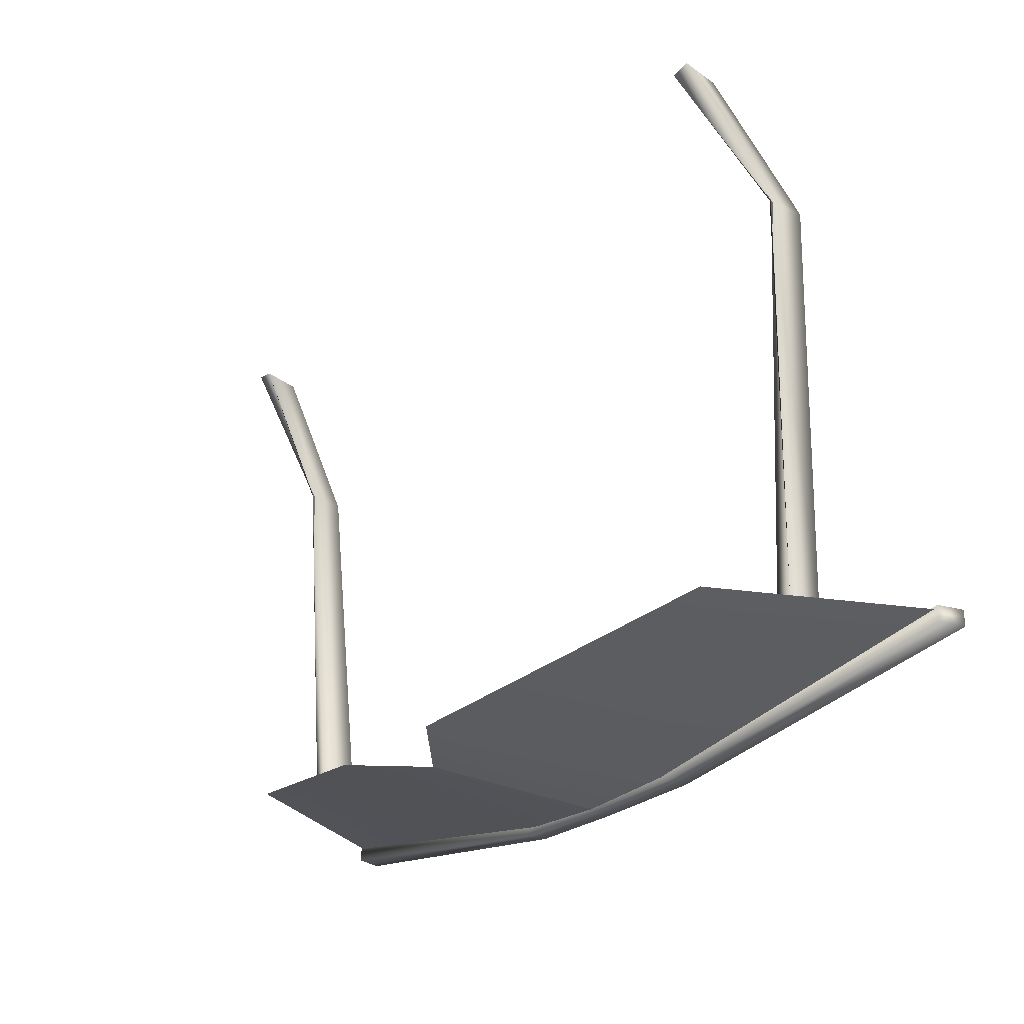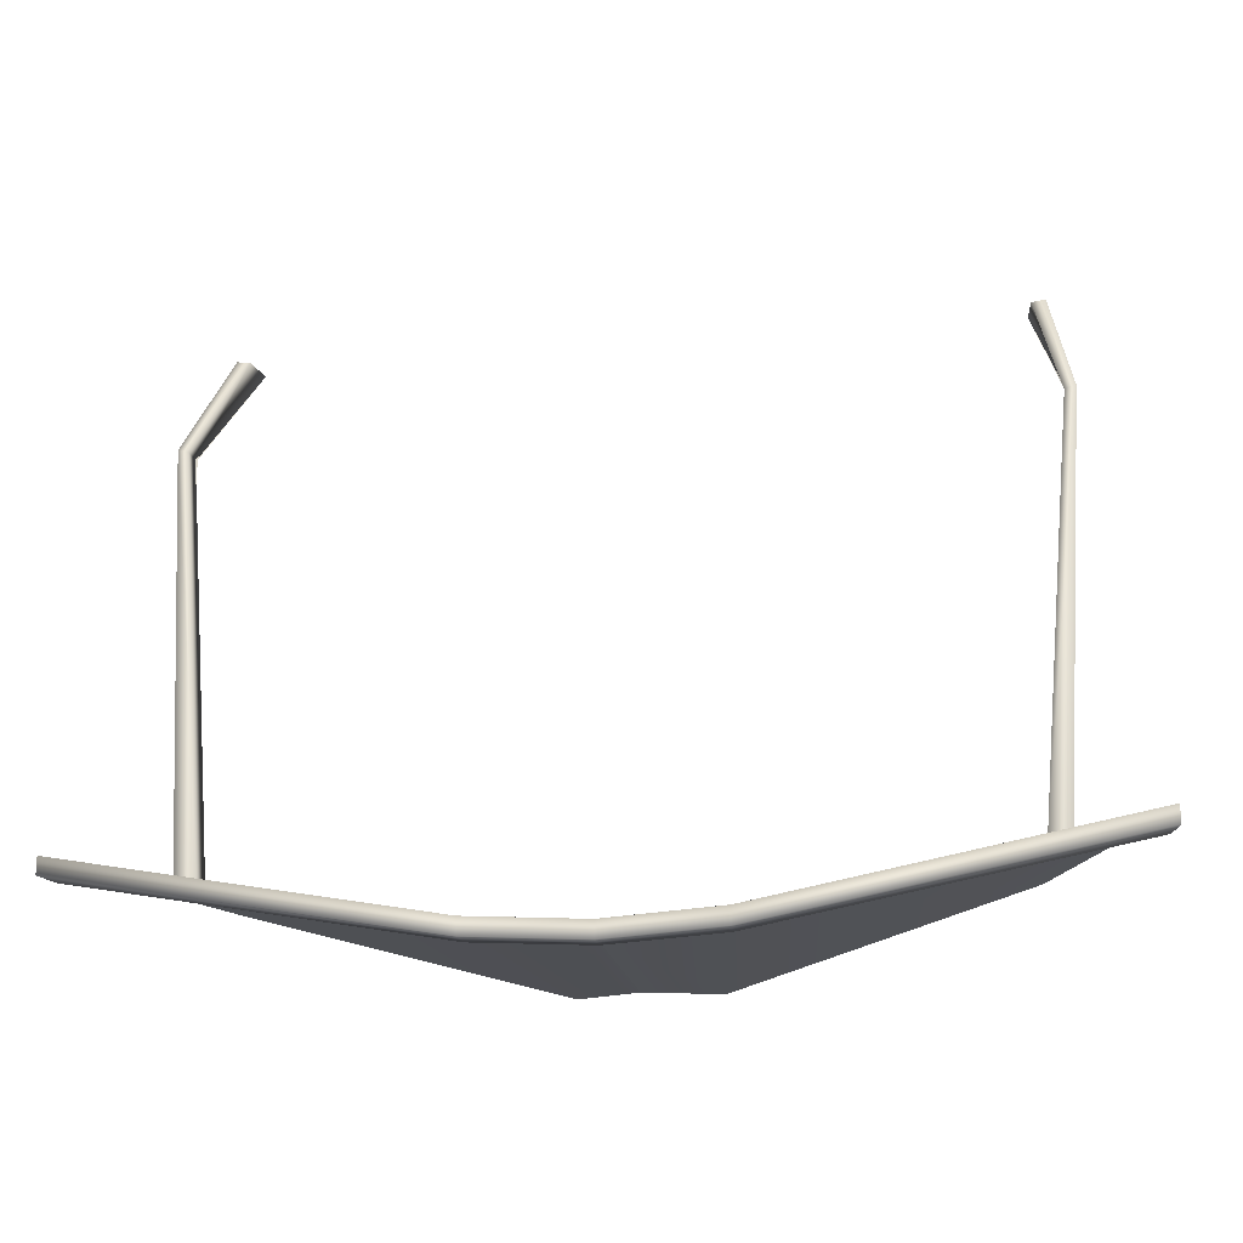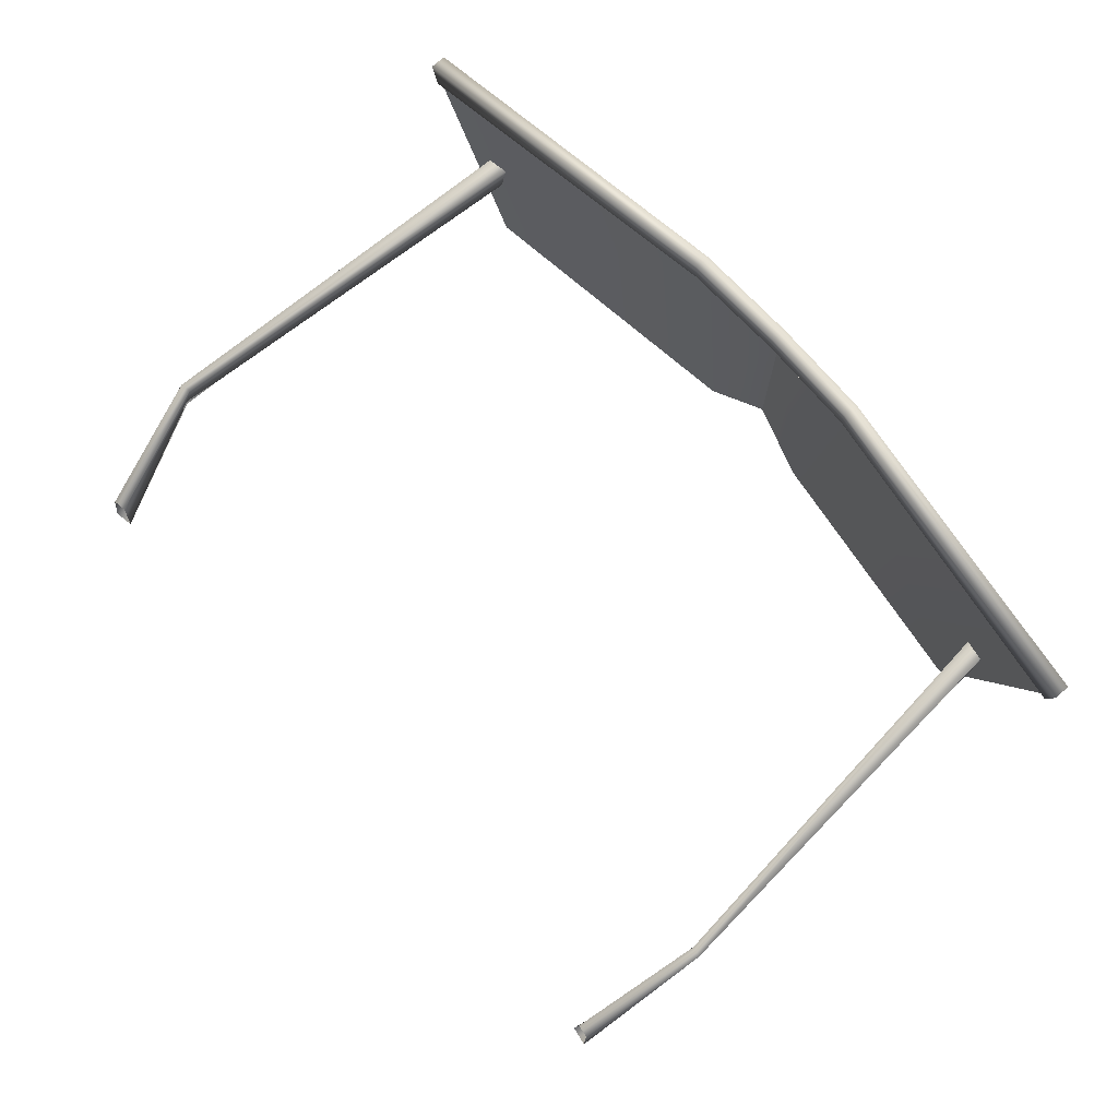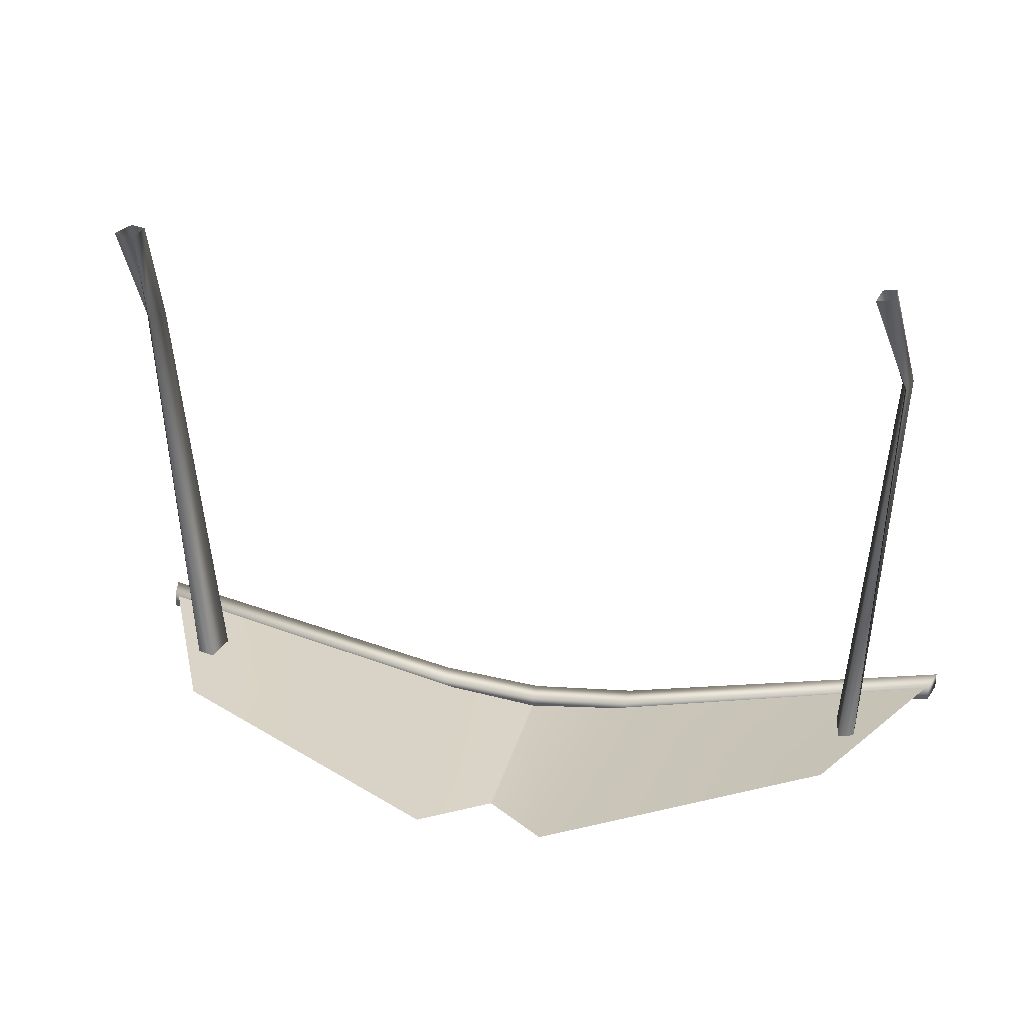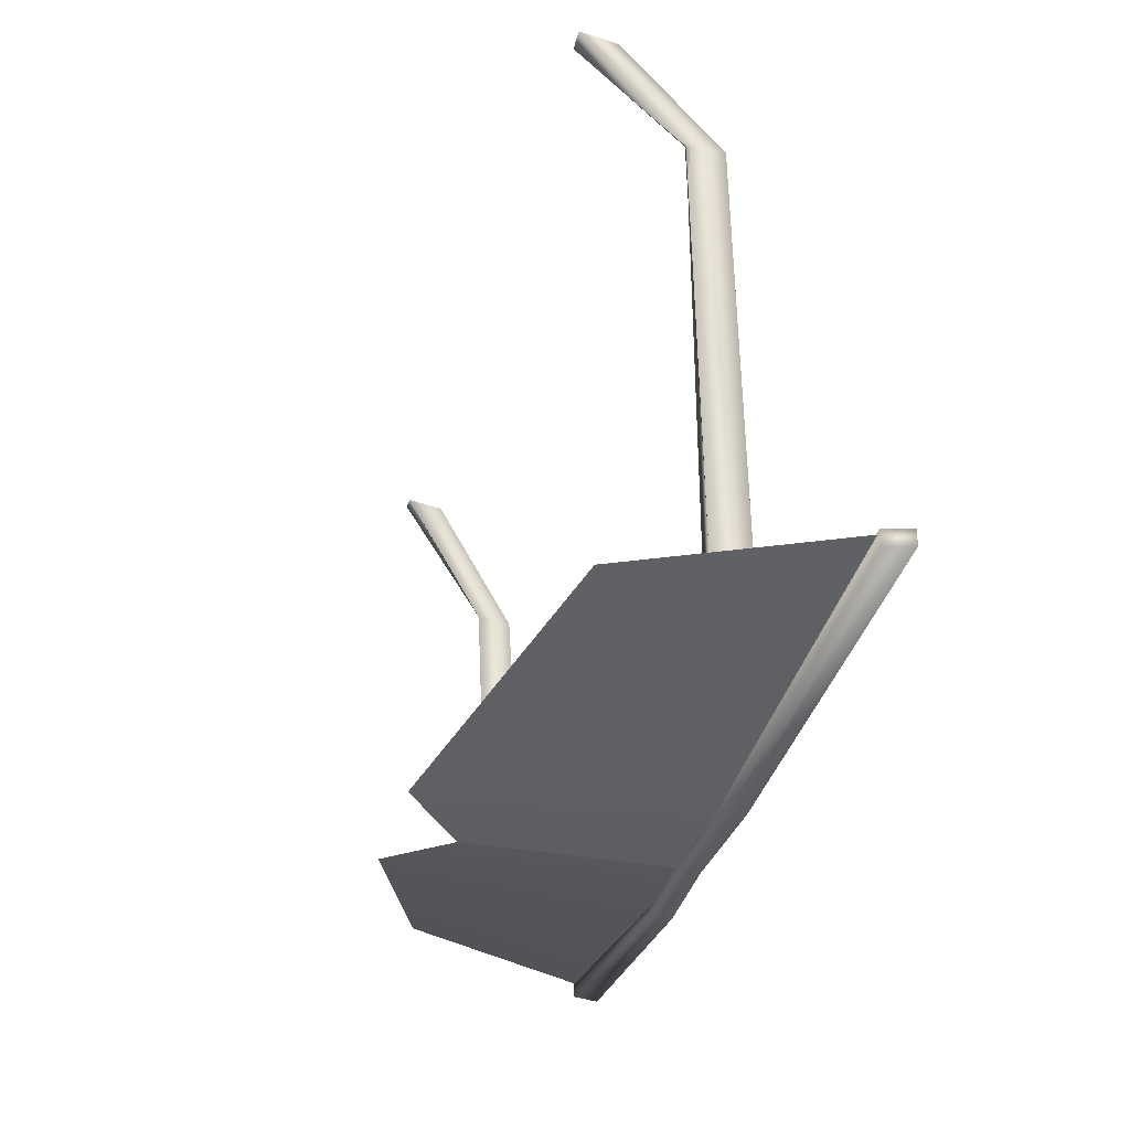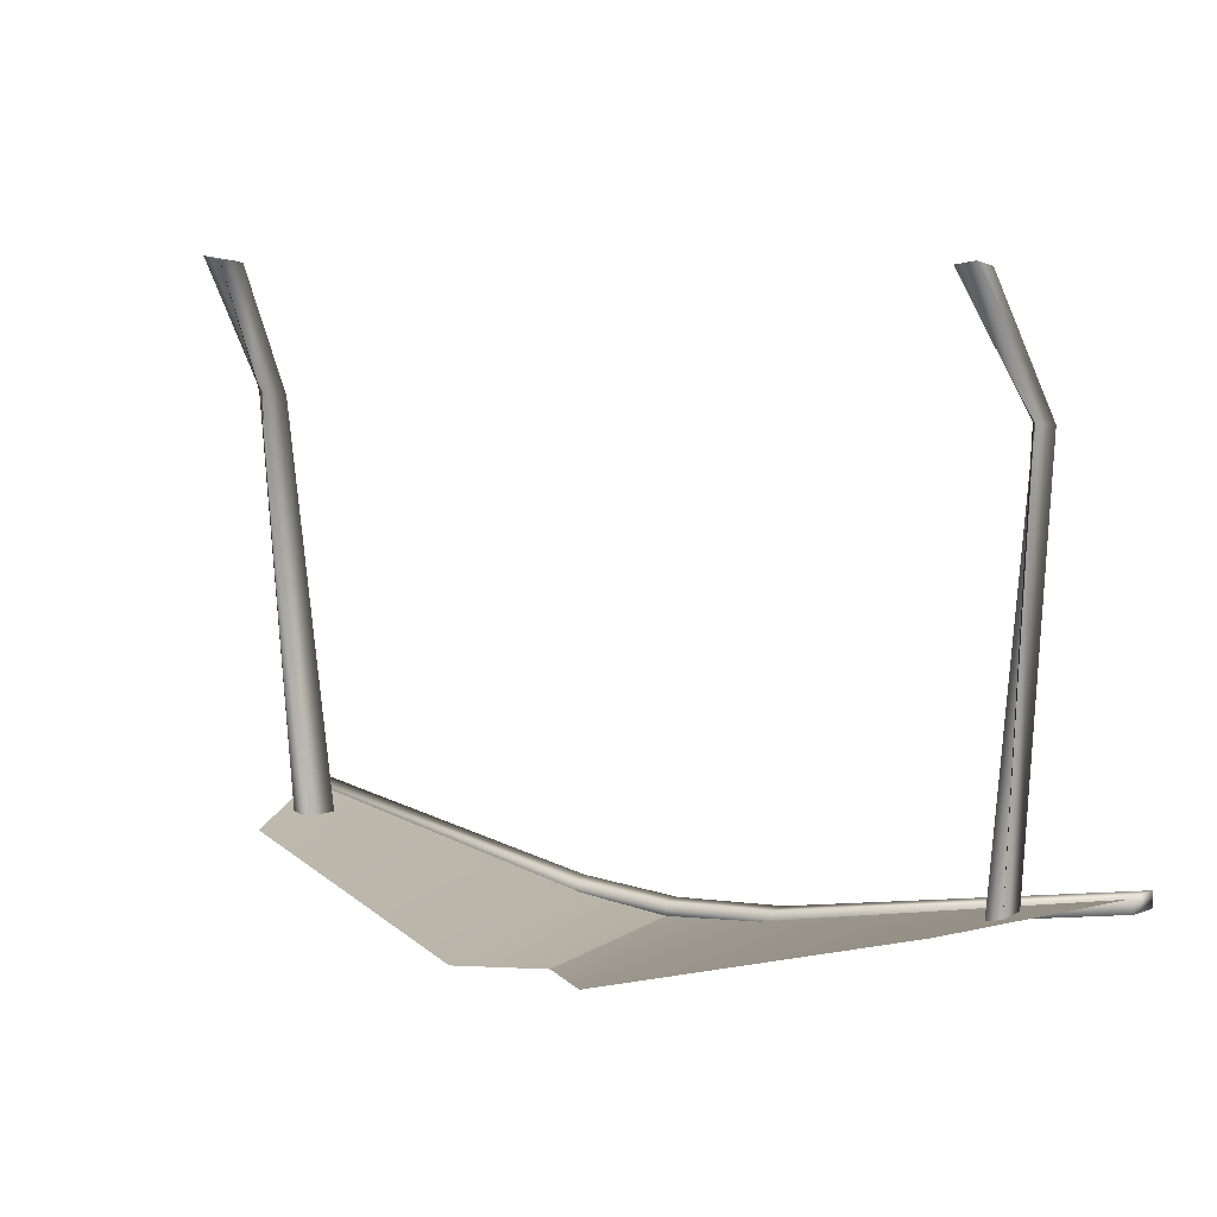
<metadata>
{"format":"obj","ext":"obj","renderer":"f3d","projection":"perspective","resolution":1024,"background":"white","views":[{"elev":-26.9,"azim":-128.6,"up":"+Y"},{"elev":-19.9,"azim":9.9,"up":"+Y"},{"elev":73.3,"azim":-131.9,"up":"+Z"},{"elev":27.4,"azim":-166.5,"up":"+Y"},{"elev":-33.3,"azim":-104.8,"up":"+Y"},{"elev":8.6,"azim":-148.4,"up":"+Y"}]}
</metadata>
<code>
g SportGlasses
v -0.3227 -0.01479 0.3776
v -0.2976 0.08741 0.3032
v -0.3129 0.0901 0.3032
v -0.3057 -0.3538 0.3889
v -0.2927 -0.3567 0.3888
v -0.3237 -0.01538 0.378
v 0.3227 -0.01479 0.3776
v 0.3129 0.0901 0.3032
v 0.2976 0.08741 0.3032
v 0.3057 -0.3538 0.3889
v 0.3237 -0.01538 0.378
v 0.2927 -0.3567 0.3888
v -0.3278 -0.01835 0.4061
v -0.3129 0.0901 0.3032
v -0.3112 0.08646 0.3338
v -0.3227 -0.01479 0.3776
v -0.3059 -0.3549 0.4189
v -0.3057 -0.3538 0.3889
v -0.3227 -0.01479 0.3776
v -0.3237 -0.01538 0.378
v -0.2976 0.08741 0.3032
v -0.3057 -0.3538 0.3889
v -0.3192 -0.02062 0.406
v -0.3112 0.08646 0.3338
v -0.3004 0.08457 0.3338
v -0.3278 -0.01835 0.4061
v -0.2886 -0.3579 0.4189
v -0.3059 -0.3549 0.4189
v -0.3004 0.08457 0.3338
v -0.2976 0.08741 0.3032
v -0.3237 -0.01538 0.378
v -0.3192 -0.02062 0.406
v -0.2927 -0.3567 0.3888
v -0.2886 -0.3579 0.4189
v -0.08944 -0.3977 0.4837
v -0.3711 -0.3633 0.5023
v -0.3711 -0.3499 0.5023
v -0.08944 -0.4111 0.4837
v 0 -0.4019 0.4778
v 0 -0.4153 0.4778
v 0.08944 -0.4111 0.4837
v 0.08944 -0.3977 0.4837
v 0.3711 -0.3633 0.5023
v 0.3711 -0.3499 0.5023
v -0.3655 -0.3633 0.4802
v -0.3655 -0.3502 0.4802
v -0.3711 -0.3499 0.5023
v -0.3711 -0.3633 0.5023
v -0.3655 -0.3502 0.4802
v -0.08944 -0.3977 0.4837
v -0.3711 -0.3499 0.5023
v -0.08808 -0.3979 0.4648
v 0 -0.4019 0.4778
v 0 -0.4022 0.4599
v 0.08808 -0.3979 0.4648
v 0.08944 -0.3977 0.4837
v 0.3655 -0.3502 0.4802
v 0.3711 -0.3499 0.5023
v -0.3655 -0.3633 0.4802
v -0.3711 -0.3633 0.5023
v -0.08944 -0.4111 0.4837
v -0.08808 -0.4111 0.4648
v 0 -0.4153 0.4778
v 0 -0.4153 0.4599
v 0.08808 -0.4111 0.4648
v 0.08944 -0.4111 0.4837
v 0.3655 -0.3633 0.4802
v 0.3711 -0.3633 0.5023
v -0.3655 -0.3502 0.4802
v -0.3655 -0.3633 0.4802
v -0.08808 -0.4111 0.4648
v -0.08808 -0.3979 0.4648
v 0 -0.4153 0.4599
v 0 -0.4022 0.4599
v 0.08808 -0.3979 0.4648
v 0.08808 -0.4111 0.4648
v 0.3655 -0.3502 0.4802
v 0.3655 -0.3633 0.4802
v 0.3278 -0.01835 0.4061
v 0.3112 0.08646 0.3338
v 0.3129 0.0901 0.3032
v 0.3227 -0.01479 0.3776
v 0.3059 -0.3549 0.4189
v 0.3057 -0.3538 0.3889
v 0.3227 -0.01479 0.3776
v 0.2976 0.08741 0.3032
v 0.3237 -0.01538 0.378
v 0.3057 -0.3538 0.3889
v 0.3192 -0.02062 0.406
v 0.3004 0.08457 0.3338
v 0.3112 0.08646 0.3338
v 0.3278 -0.01835 0.4061
v 0.2886 -0.3579 0.4189
v 0.3059 -0.3549 0.4189
v 0.3004 0.08457 0.3338
v 0.3237 -0.01538 0.378
v 0.2976 0.08741 0.3032
v 0.3192 -0.02062 0.406
v 0.2927 -0.3567 0.3888
v 0.2886 -0.3579 0.4189
v 0.3655 -0.3633 0.4802
v 0.3711 -0.3633 0.5023
v 0.3711 -0.3499 0.5023
v 0.3655 -0.3502 0.4802
v -0.05453 -0.4066 0.2485
v 0 -0.4129 0.4611
v 0 -0.4129 0.2958
v -0.08139 -0.4066 0.4671
v -0.2846 -0.3526 0.3195
v -0.3669 -0.3526 0.4899
v -0.05453 -0.4066 0.2485
v 0 -0.4129 0.2958
v 0 -0.4129 0.4611
v -0.08139 -0.4066 0.4671
v -0.2846 -0.3526 0.3195
v -0.3669 -0.3526 0.4899
v 0.05453 -0.4066 0.2485
v 0 -0.4129 0.2958
v 0 -0.4129 0.4611
v 0.08139 -0.4066 0.4671
v 0.2846 -0.3526 0.3195
v 0.3669 -0.3526 0.4899
v 0.05453 -0.4066 0.2485
v 0 -0.4129 0.4611
v 0 -0.4129 0.2958
v 0.08139 -0.4066 0.4671
v 0.2846 -0.3526 0.3195
v 0.3669 -0.3526 0.4899
g SportGlasses_0
f 3 2 1
f 6 5 4
f 9 8 7
f 12 11 10
f 15 14 13
f 14 16 13
f 13 16 17
f 16 18 17
f 21 20 19
f 19 20 22
f 25 24 23
f 24 26 23
f 23 26 27
f 26 28 27
f 31 30 29
f 32 31 29
f 33 31 32
f 34 33 32
f 37 36 35
f 36 38 35
f 35 38 39
f 38 40 39
f 40 41 39
f 41 42 39
f 41 43 42
f 43 44 42
f 47 46 45
f 48 47 45
f 51 50 49
f 50 52 49
f 50 53 52
f 53 54 52
f 54 53 55
f 53 56 55
f 55 56 57
f 56 58 57
f 61 60 59
f 62 61 59
f 63 61 62
f 64 63 62
f 63 64 65
f 66 63 65
f 66 65 67
f 68 66 67
f 71 70 69
f 72 71 69
f 73 71 72
f 74 73 72
f 73 74 75
f 76 73 75
f 76 75 77
f 78 76 77
f 81 80 79
f 82 81 79
f 82 79 83
f 84 82 83
f 87 86 85
f 87 85 88
f 91 90 89
f 92 91 89
f 92 89 93
f 94 92 93
f 97 96 95
f 96 98 95
f 96 99 98
f 99 100 98
f 103 102 101
f 104 103 101
g SportGlasses_1
f 107 106 105
f 106 108 105
f 105 108 109
f 108 110 109
f 113 112 111
f 114 113 111
f 114 111 115
f 116 114 115
f 119 118 117
f 120 119 117
f 120 117 121
f 122 120 121
f 125 124 123
f 124 126 123
f 123 126 127
f 126 128 127

</code>
